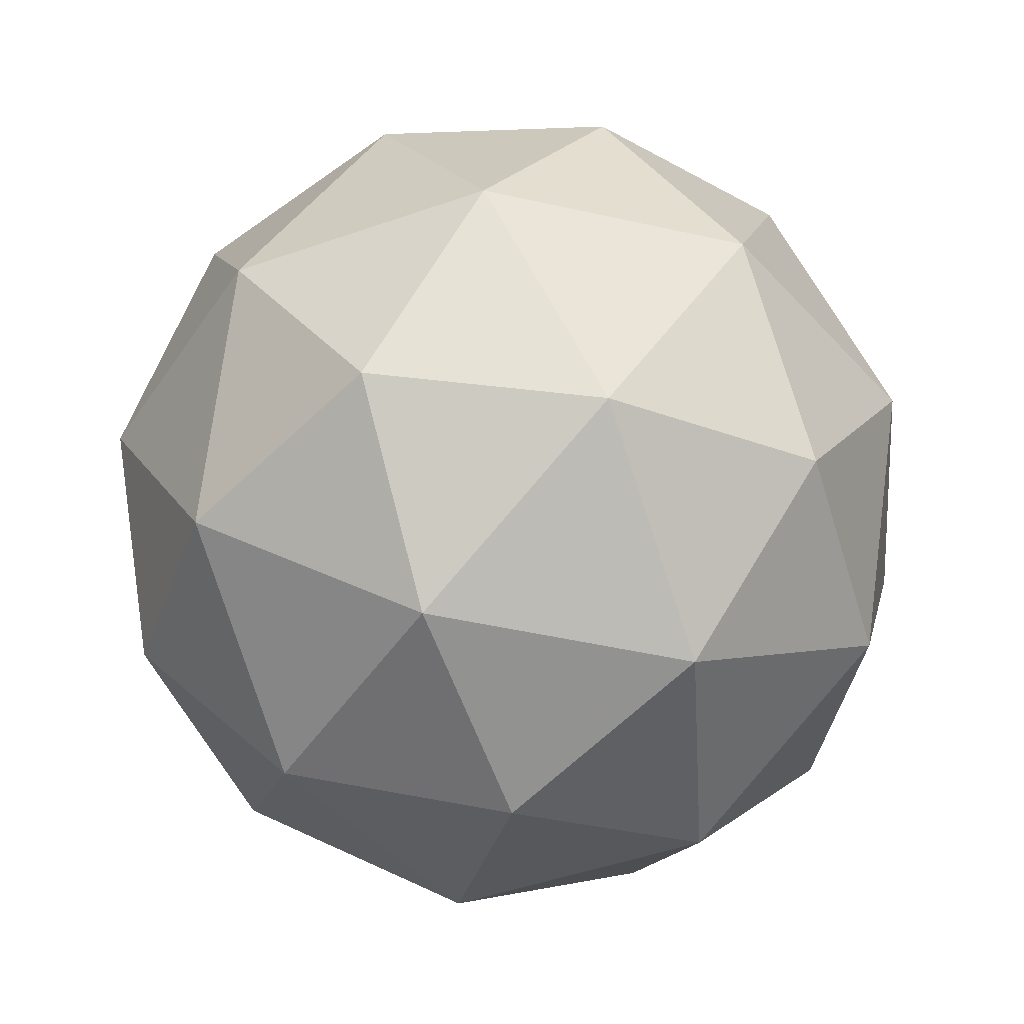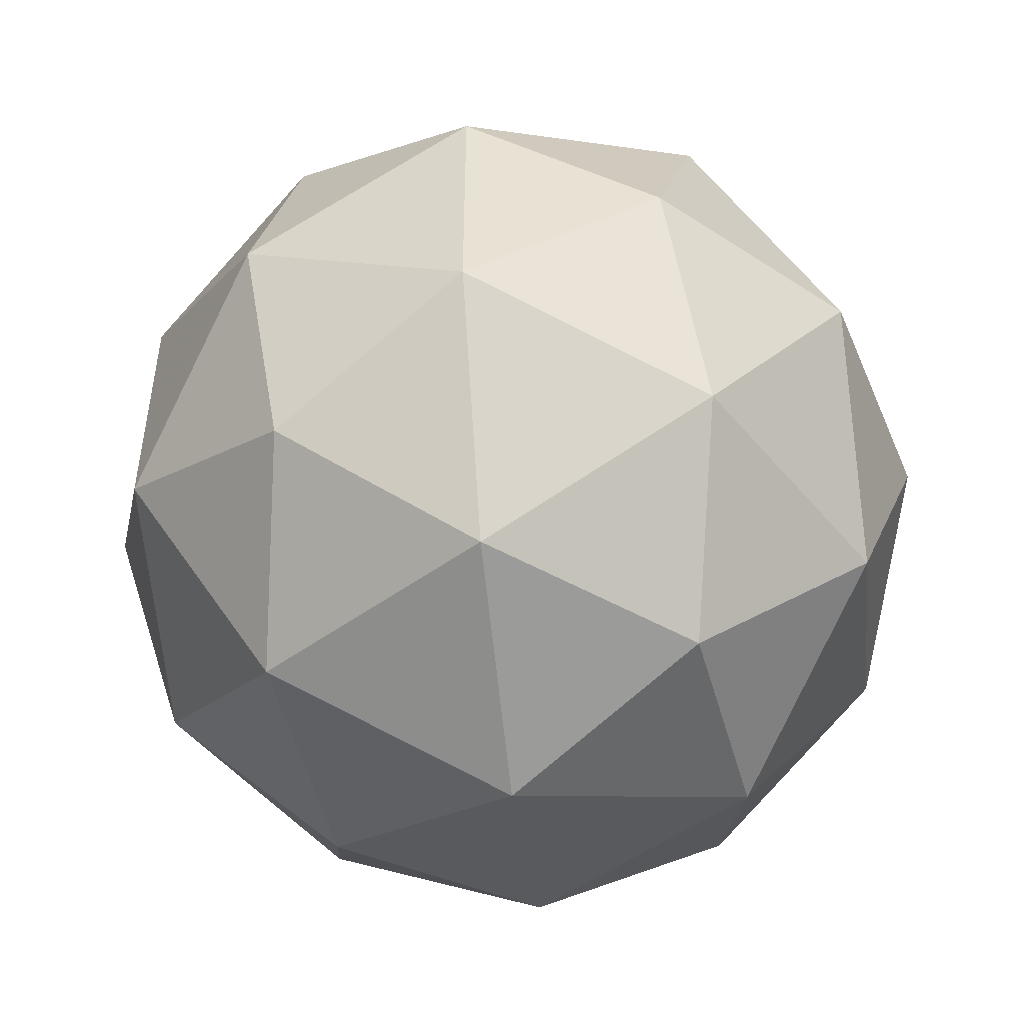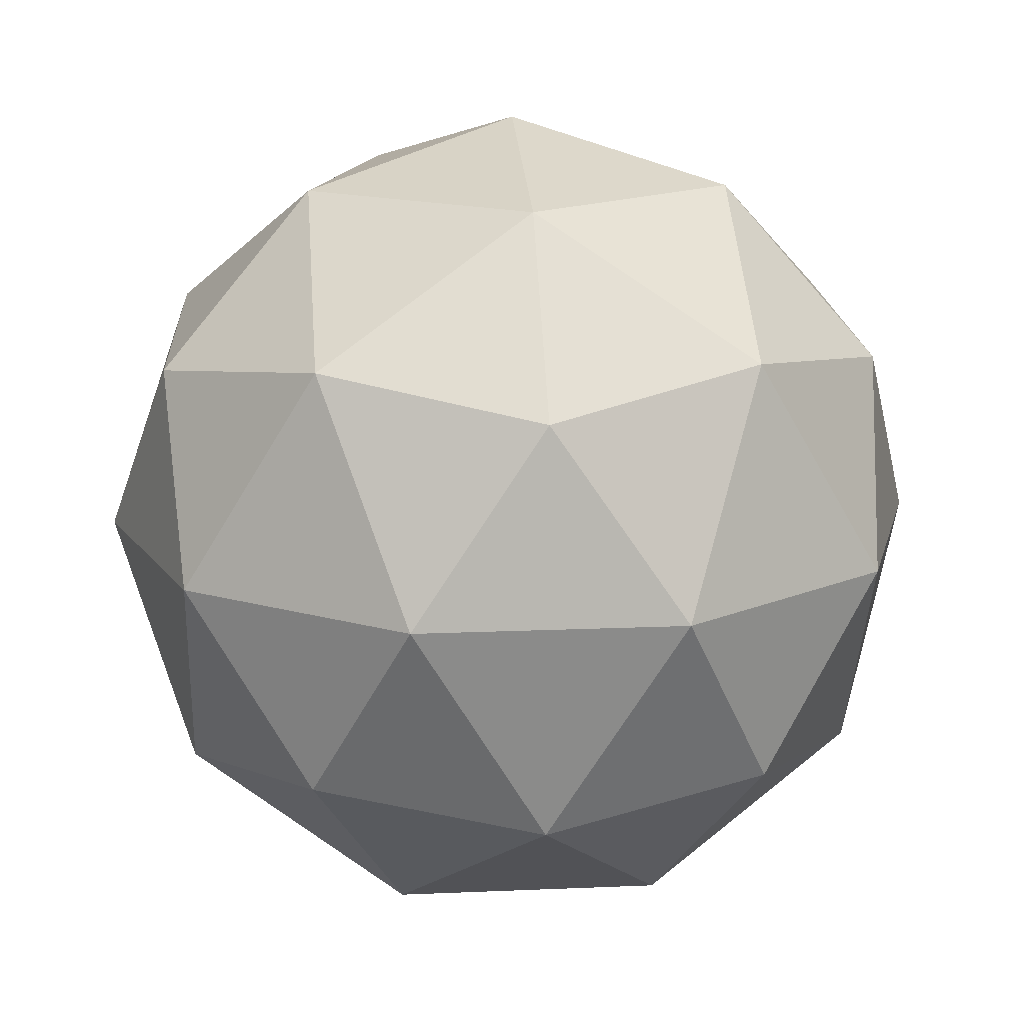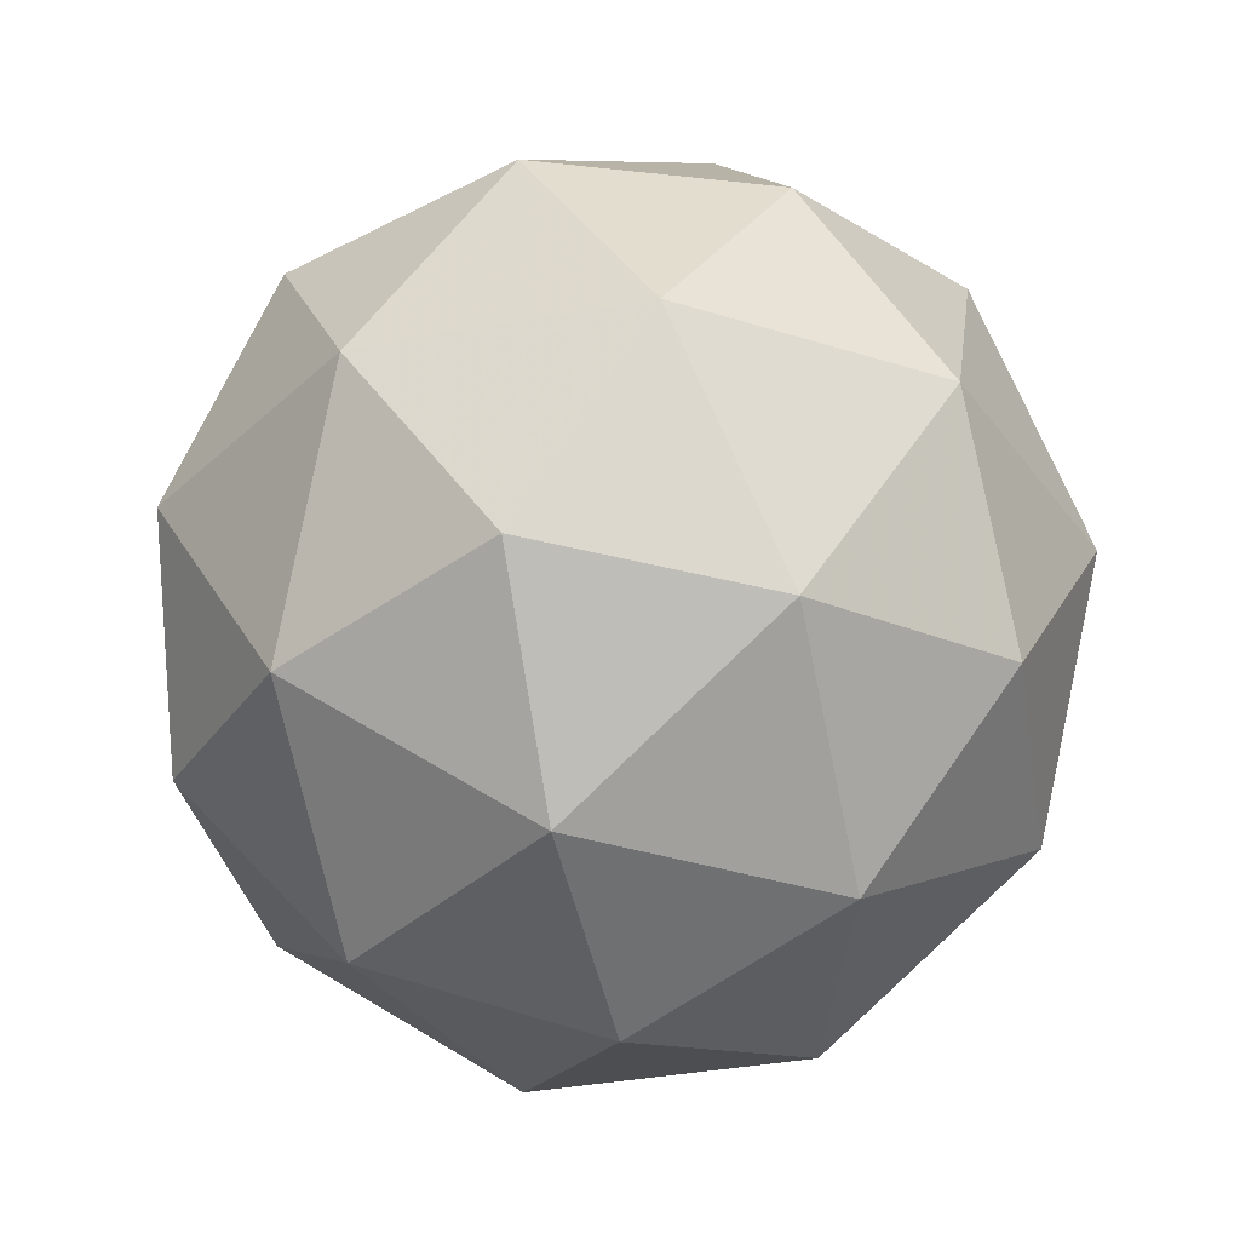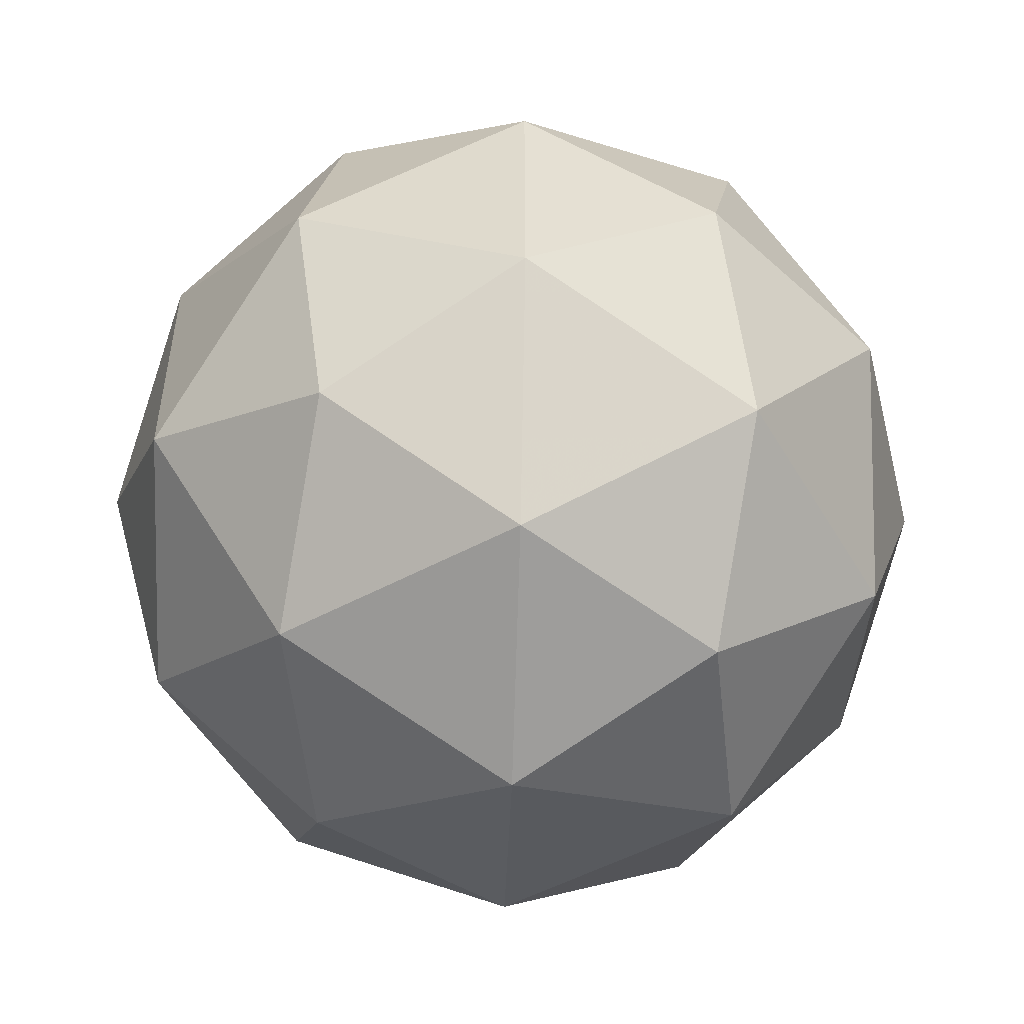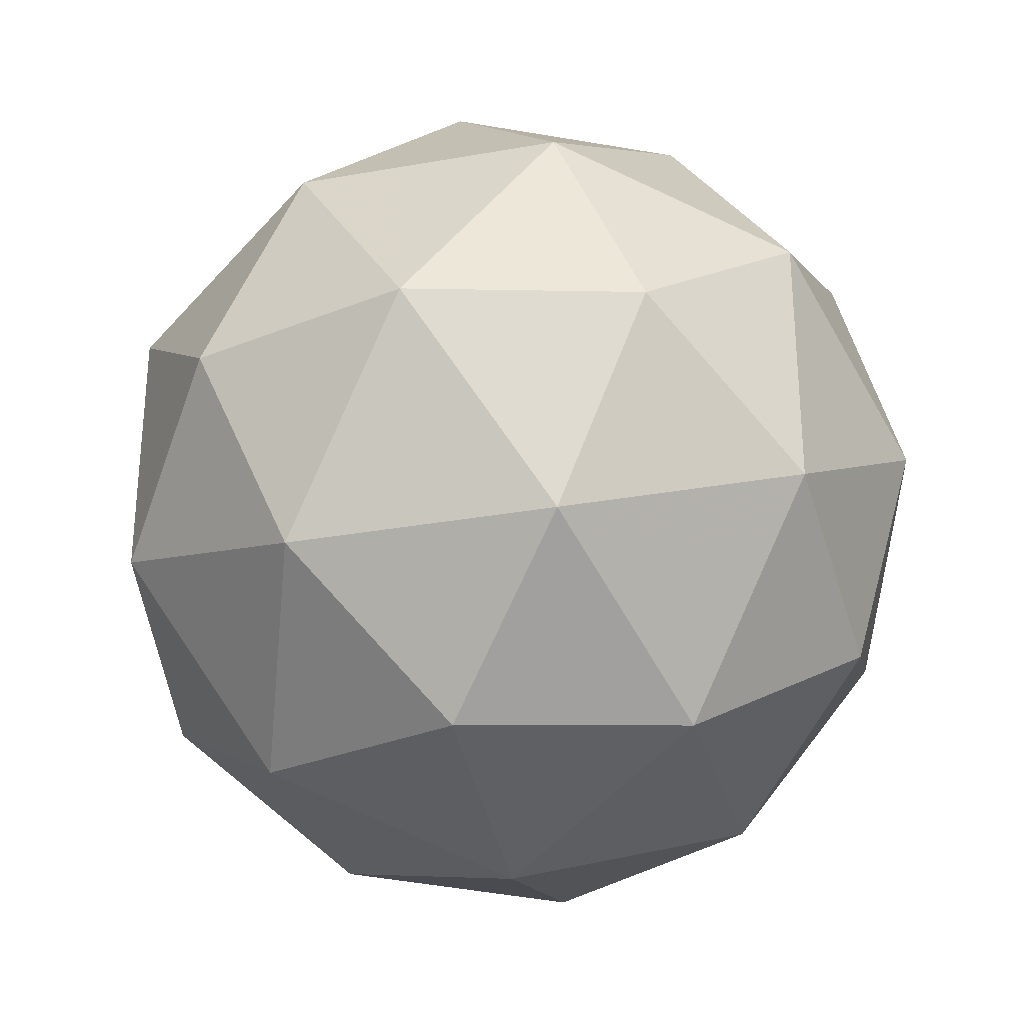
<metadata>
{"format":"obj","ext":"obj","renderer":"f3d","projection":"perspective","resolution":1024,"background":"white","views":[{"elev":-47.2,"azim":-140.3,"up":"+Y"},{"elev":-50.5,"azim":96.6,"up":"+Z"},{"elev":15.8,"azim":-59.2,"up":"+Y"},{"elev":-36.4,"azim":-148.3,"up":"+Y"},{"elev":-52.4,"azim":88.2,"up":"+Z"},{"elev":-30.8,"azim":162.7,"up":"+Z"}]}
</metadata>
<code>
g RIVR-i6-g168-s1057
v -4457 -4584 5303
v -4368 -4553 5367
v -4492 -4553 5408
v -4306 -4468 5413
v -4279 -4485 5303
v -4568 -4553 5303
v -4492 -4553 5198
v -4368 -4553 5238
v -4258 -4374 5367
v -4516 -4468 5481
v -4402 -4485 5472
v -4457 -4374 5513
v -4645 -4468 5303
v -4602 -4485 5408
v -4657 -4374 5367
v -4516 -4468 5124
v -4602 -4485 5198
v -4581 -4374 5133
v -4306 -4468 5192
v -4402 -4485 5133
v -4334 -4374 5133
v -4334 -4374 5472
v -4581 -4374 5472
v -4657 -4374 5238
v -4457 -4374 5093
v -4258 -4374 5238
v -4399 -4280 5481
v -4313 -4264 5408
v -4423 -4196 5408
v -4609 -4280 5413
v -4513 -4264 5472
v -4547 -4196 5367
v -4609 -4280 5192
v -4636 -4264 5303
v -4547 -4196 5238
v -4399 -4280 5124
v -4513 -4264 5133
v -4423 -4196 5198
v -4270 -4280 5303
v -4313 -4264 5198
v -4347 -4196 5303
v -4457 -4164 5303
f 1 2 3
f 4 2 5
f 1 3 6
f 1 6 7
f 1 7 8
f 4 5 9
f 10 11 12
f 13 14 15
f 16 17 18
f 19 20 21
f 4 9 22
f 10 12 23
f 13 15 24
f 16 18 25
f 19 21 26
f 27 28 29
f 30 31 32
f 33 34 35
f 36 37 38
f 39 40 41
f 41 38 42
f 41 40 38
f 40 36 38
f 38 35 42
f 38 37 35
f 37 33 35
f 35 32 42
f 35 34 32
f 34 30 32
f 32 29 42
f 32 31 29
f 31 27 29
f 29 41 42
f 29 28 41
f 28 39 41
f 26 40 39
f 26 21 40
f 21 36 40
f 25 37 36
f 25 18 37
f 18 33 37
f 24 34 33
f 24 15 34
f 15 30 34
f 23 31 30
f 23 12 31
f 12 27 31
f 22 28 27
f 22 9 28
f 9 39 28
f 21 25 36
f 21 20 25
f 20 16 25
f 18 24 33
f 18 17 24
f 17 13 24
f 15 23 30
f 15 14 23
f 14 10 23
f 12 22 27
f 12 11 22
f 11 4 22
f 9 26 39
f 9 5 26
f 5 19 26
f 8 20 19
f 8 7 20
f 7 16 20
f 7 17 16
f 7 6 17
f 6 13 17
f 6 14 13
f 6 3 14
f 3 10 14
f 5 8 19
f 5 2 8
f 2 1 8
f 3 11 10
f 3 2 11
f 2 4 11
f 2 4 11

</code>
